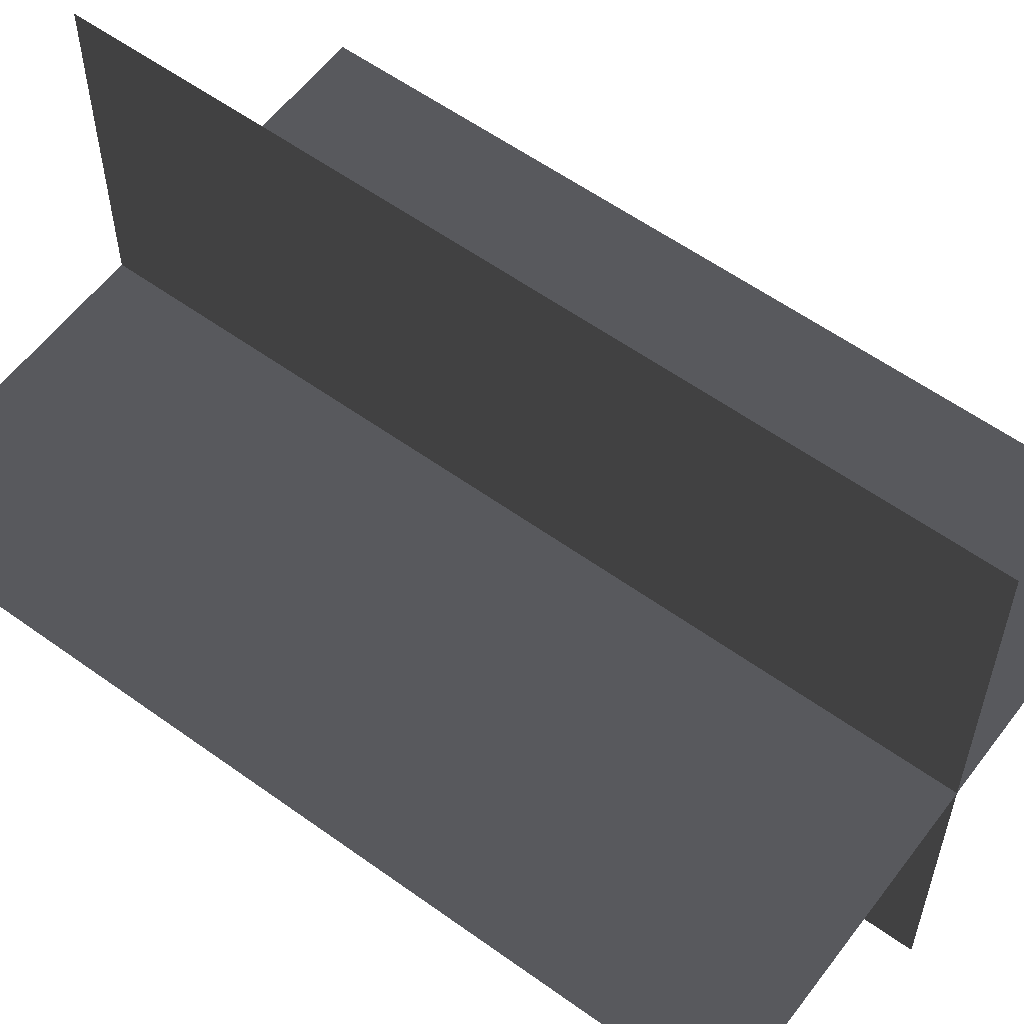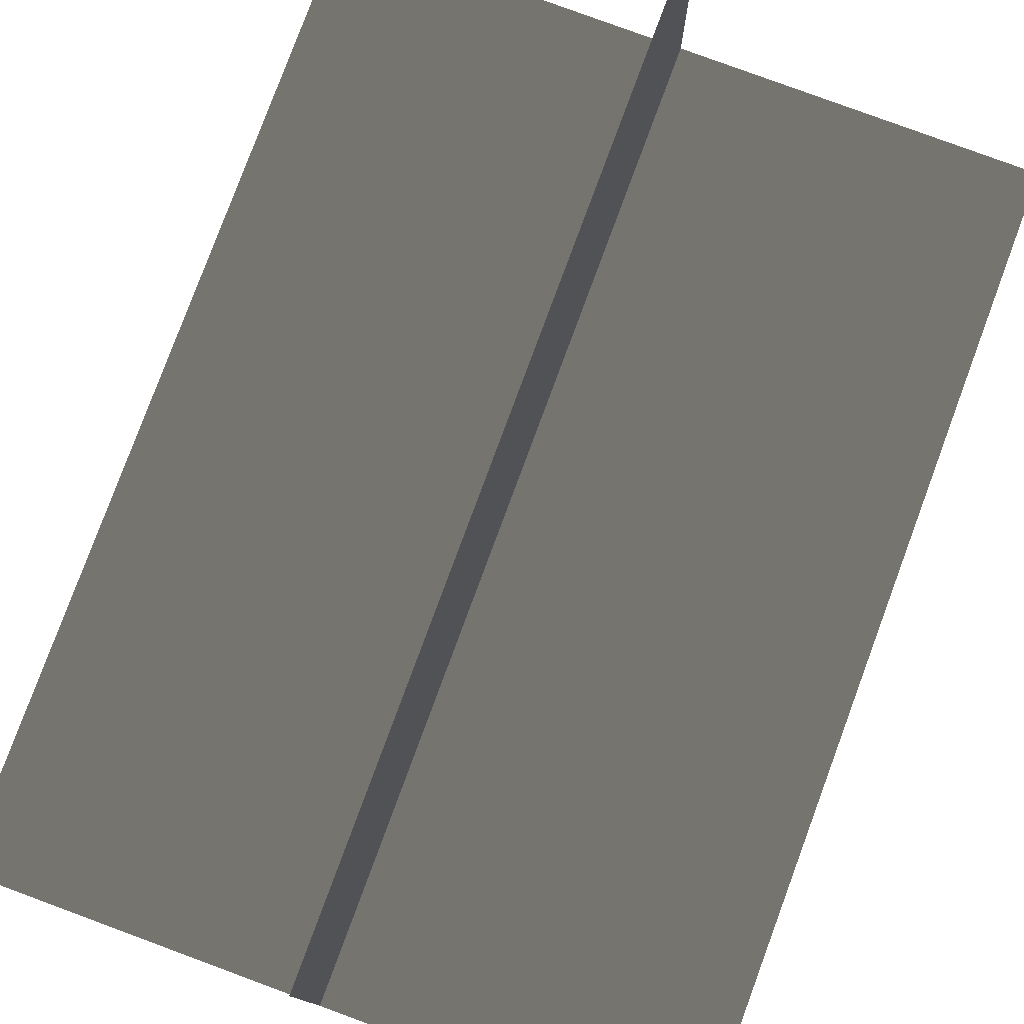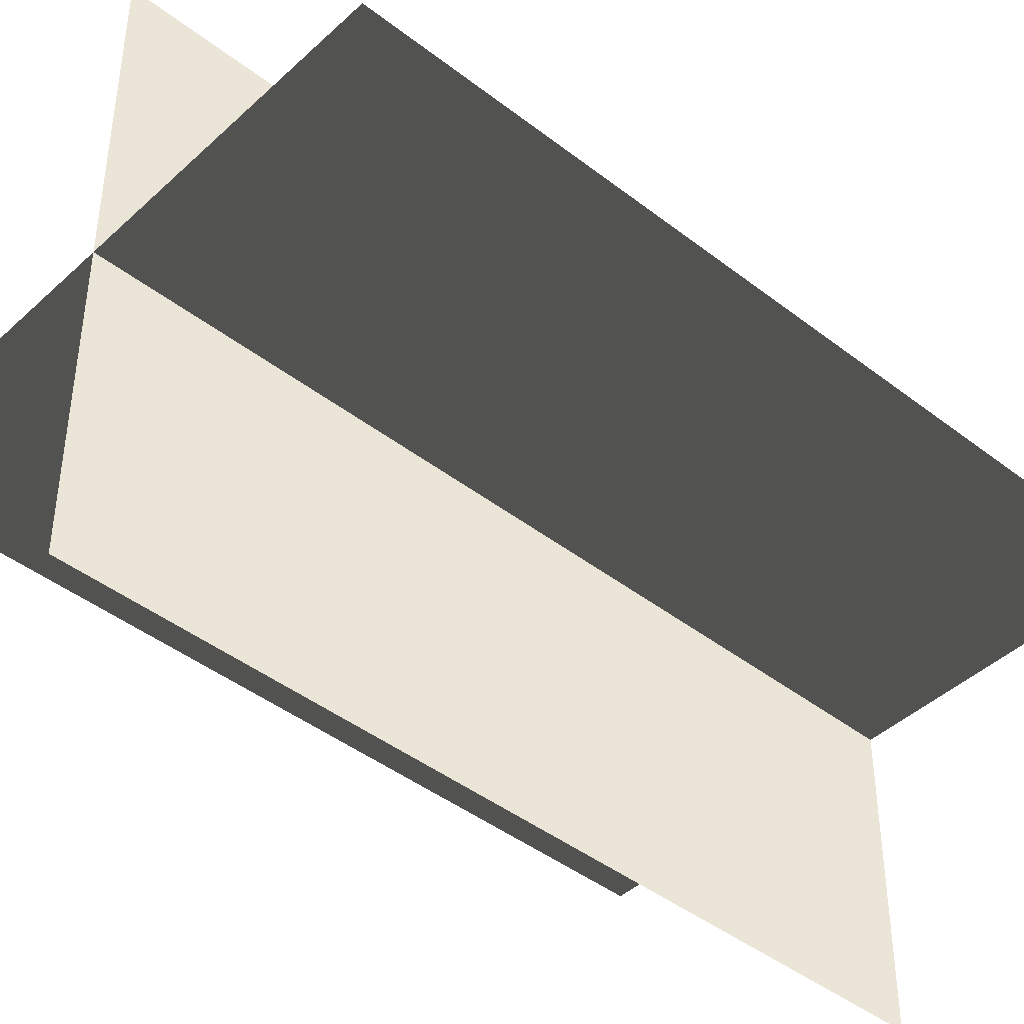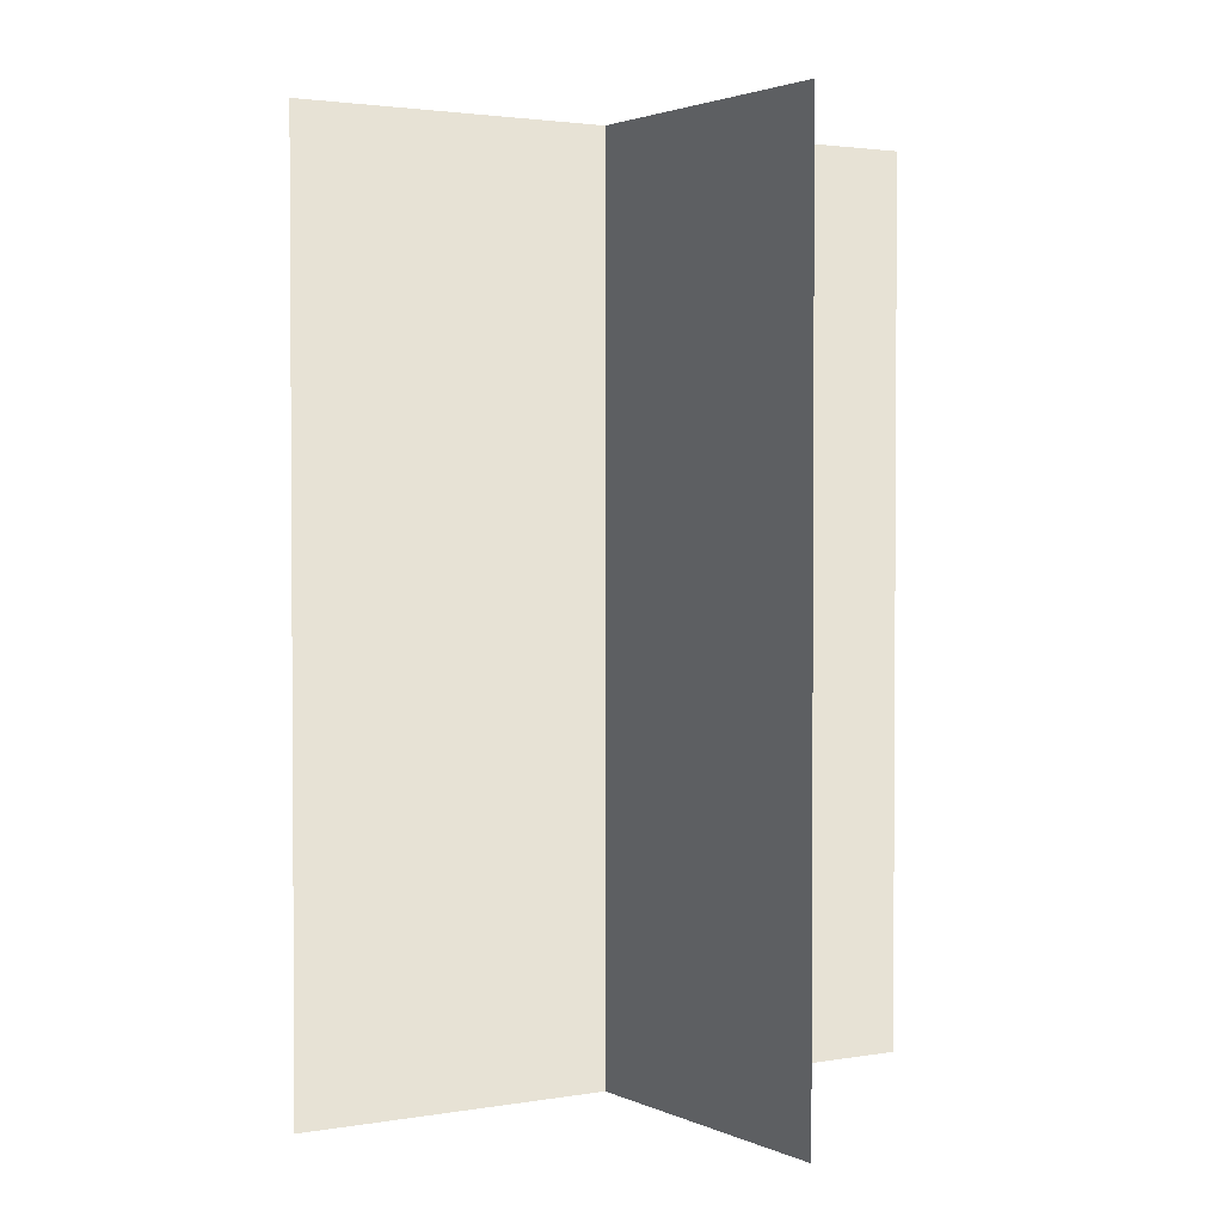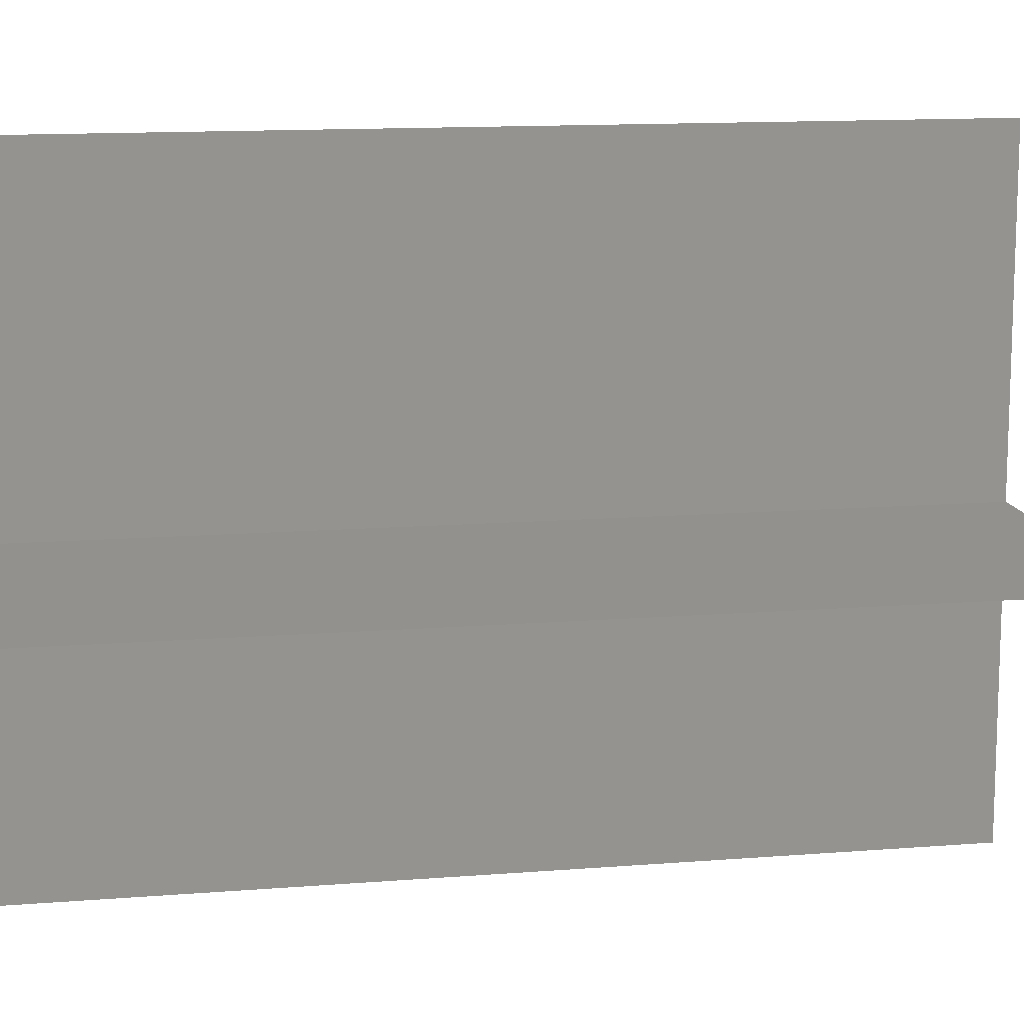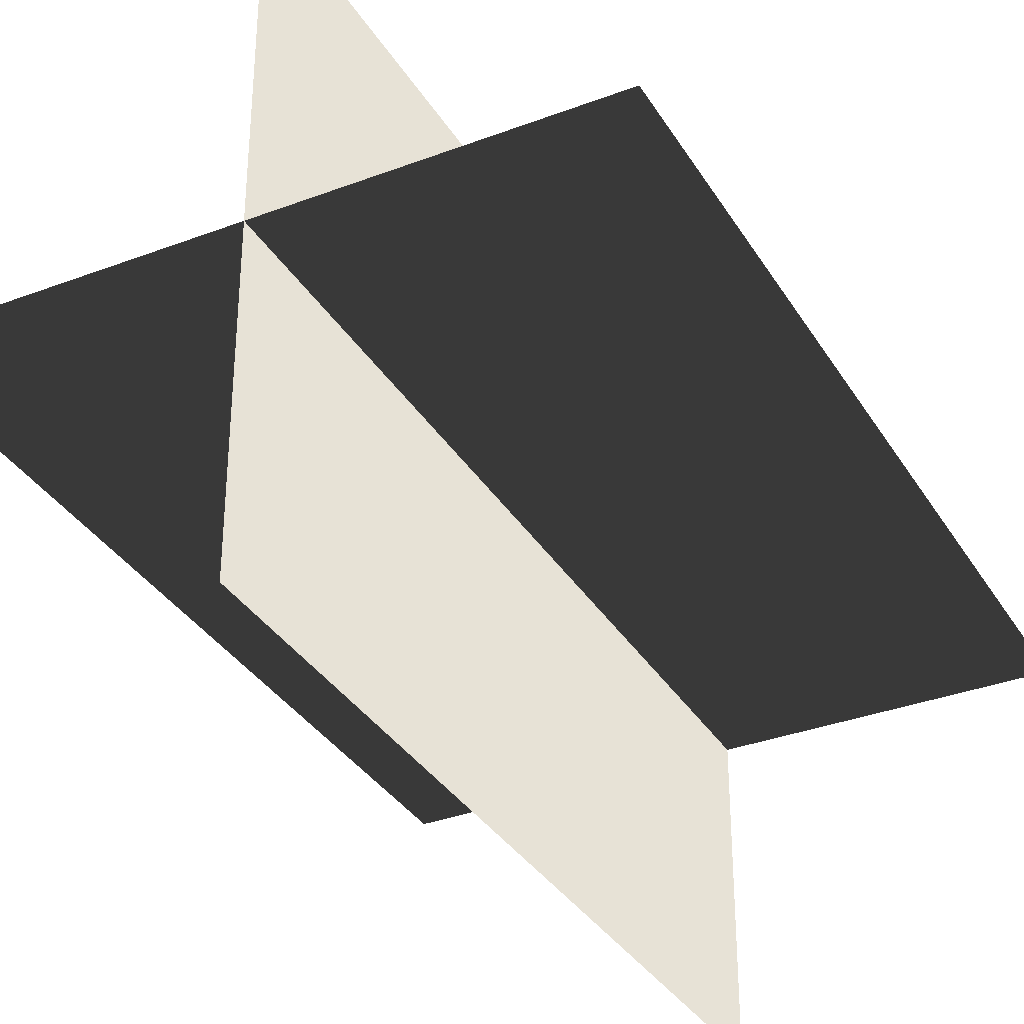
<metadata>
{"format":"obj","ext":"obj","renderer":"f3d","projection":"perspective","resolution":1024,"background":"white","views":[{"elev":58.1,"azim":-53.3,"up":"+Y"},{"elev":79.2,"azim":-159.7,"up":"+Y"},{"elev":-43.3,"azim":47.5,"up":"+Y"},{"elev":2.3,"azim":57.9,"up":"+Z"},{"elev":12.7,"azim":-100.6,"up":"+Y"},{"elev":-34.1,"azim":27.1,"up":"+Y"}]}
</metadata>
<code>
v 0.005386 0.1548 1.722e-06
v 0.005386 0.1548 0.4323
v 0.005386 -0.1631 1.68e-06
v 0.005386 -0.1631 0.4323
v -0.1562 -0.009193 1.7e-06
v -0.1562 -0.009193 0.4323
v 0.1617 -0.009193 1.7e-06
v 0.1617 -0.009193 0.4323
g Palm_Tree_23543_557
f 1 3 2
f 2 3 4
f 5 7 6
f 6 7 8

</code>
